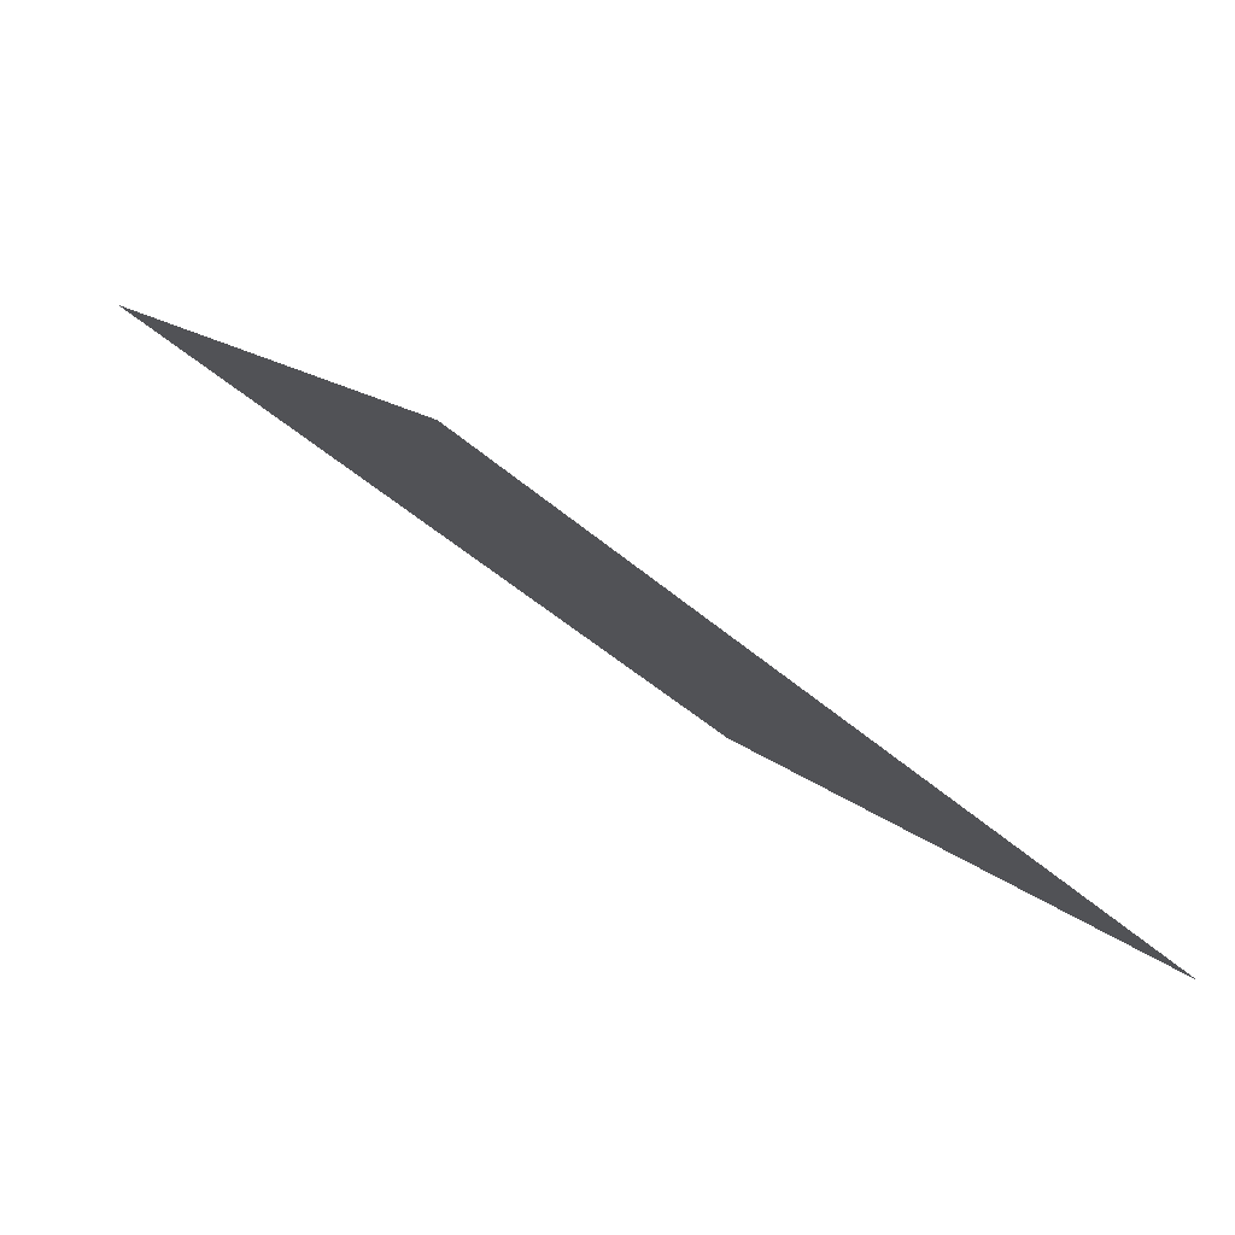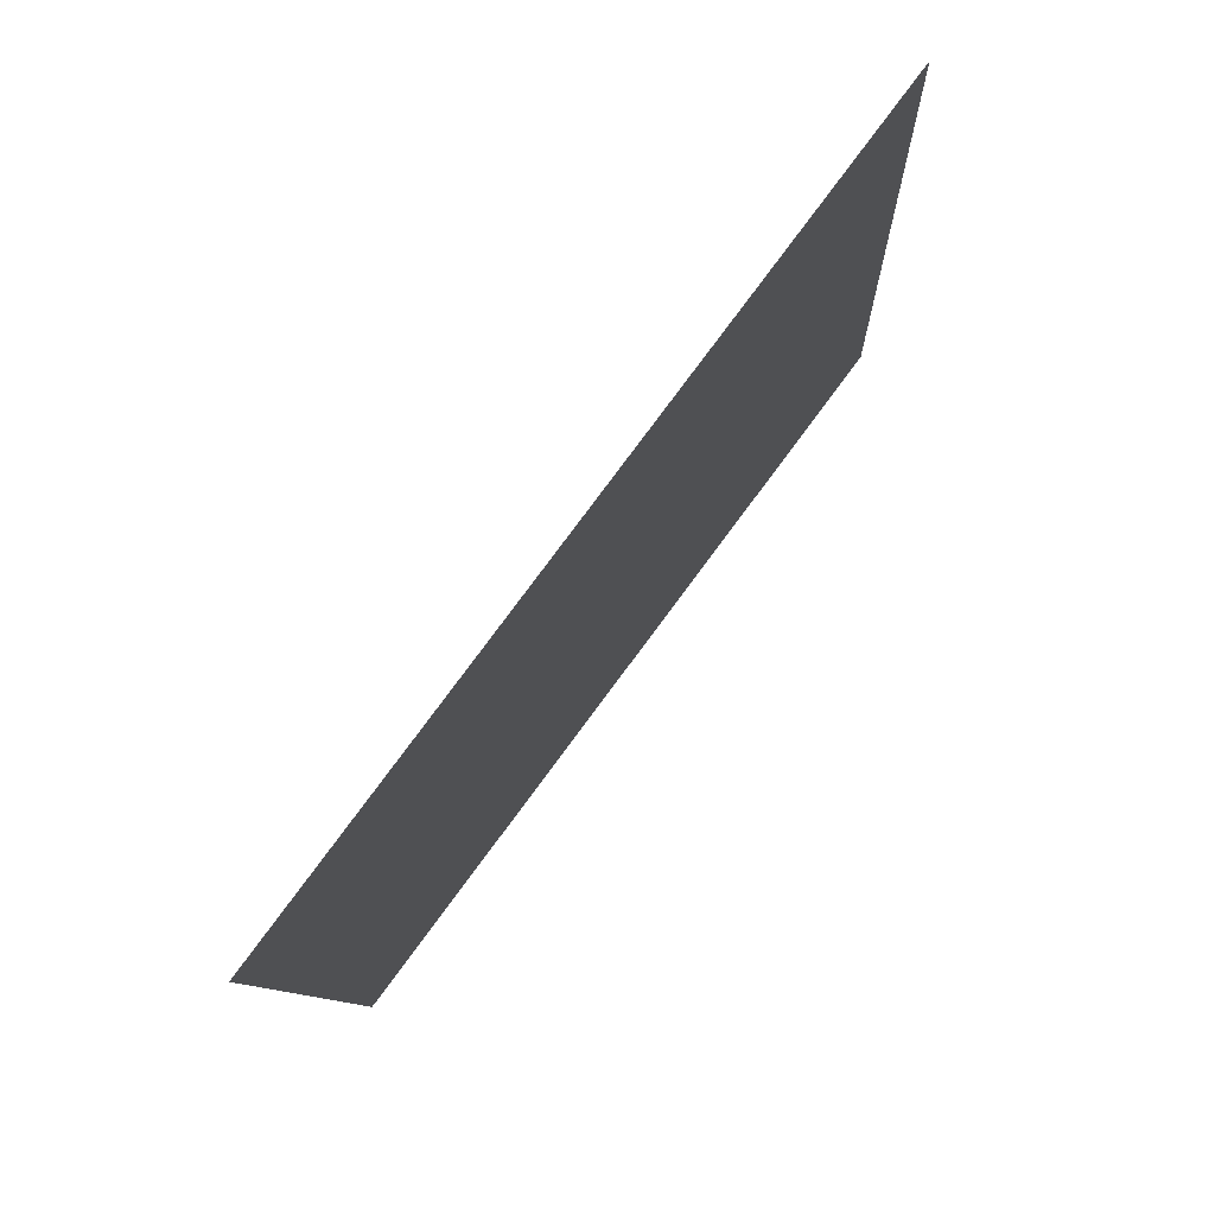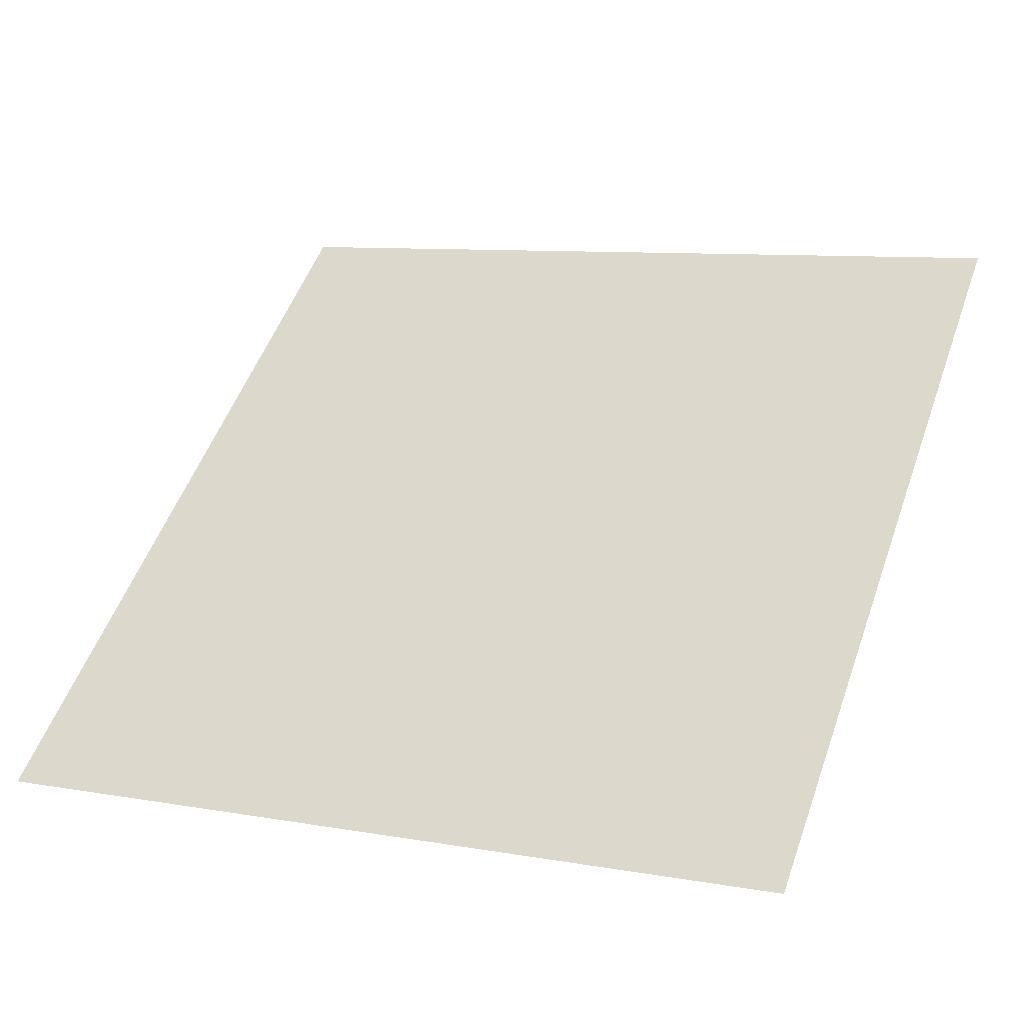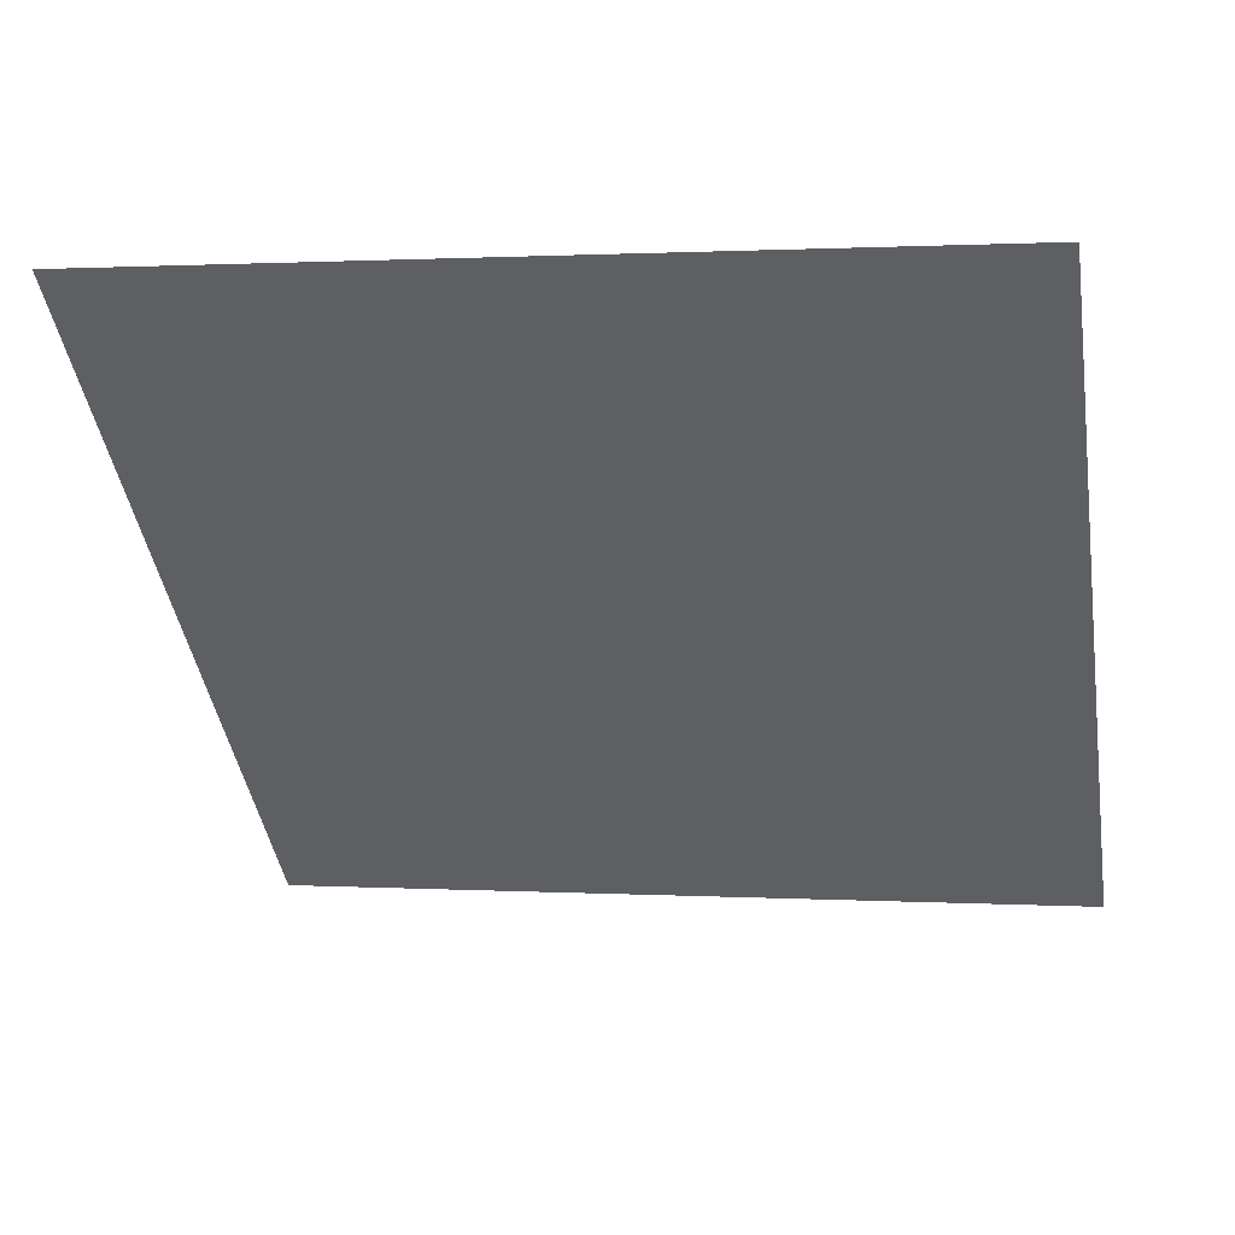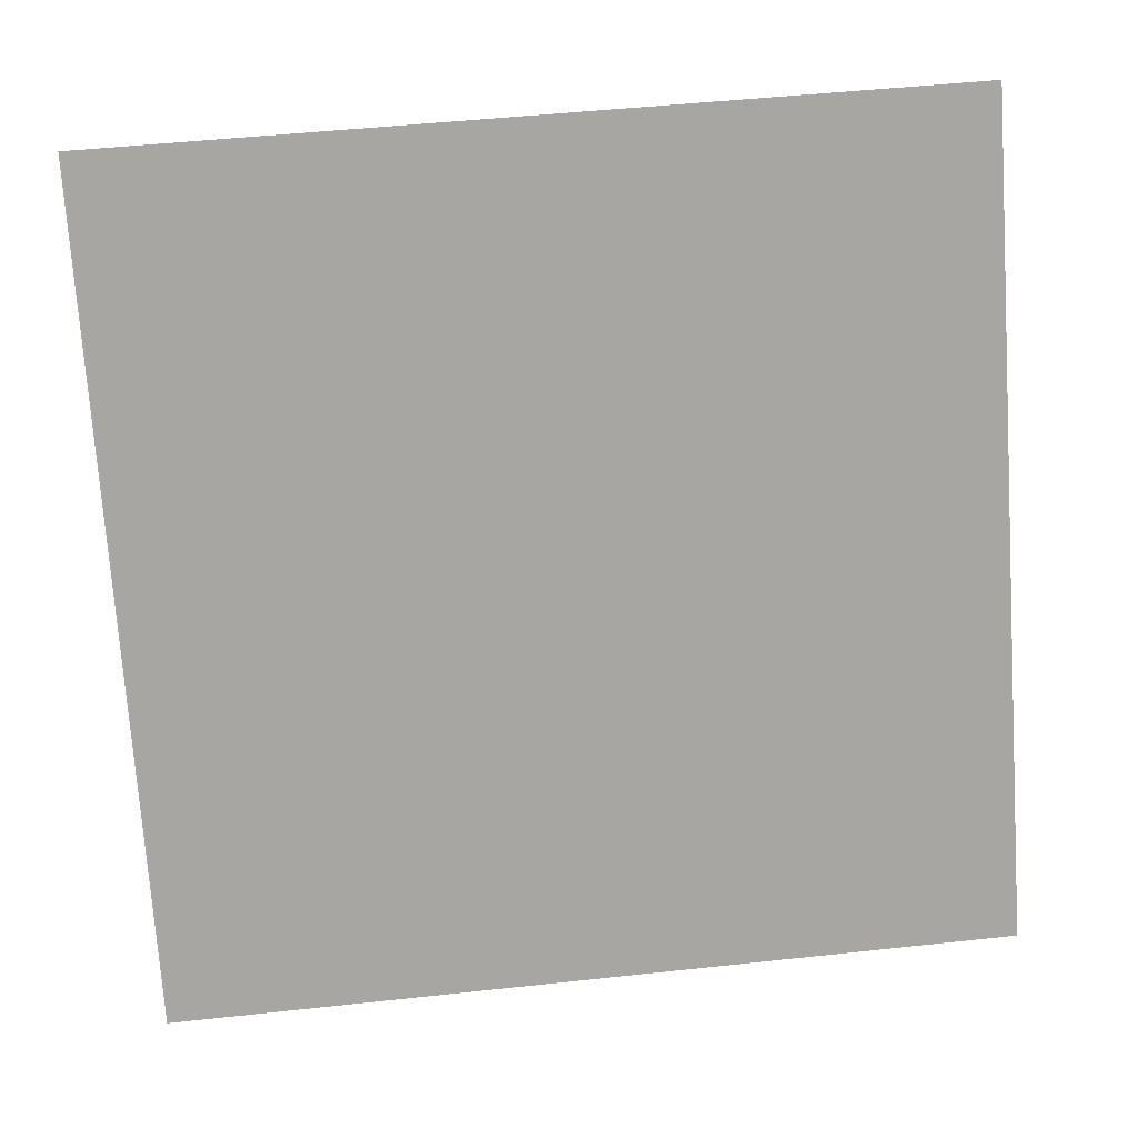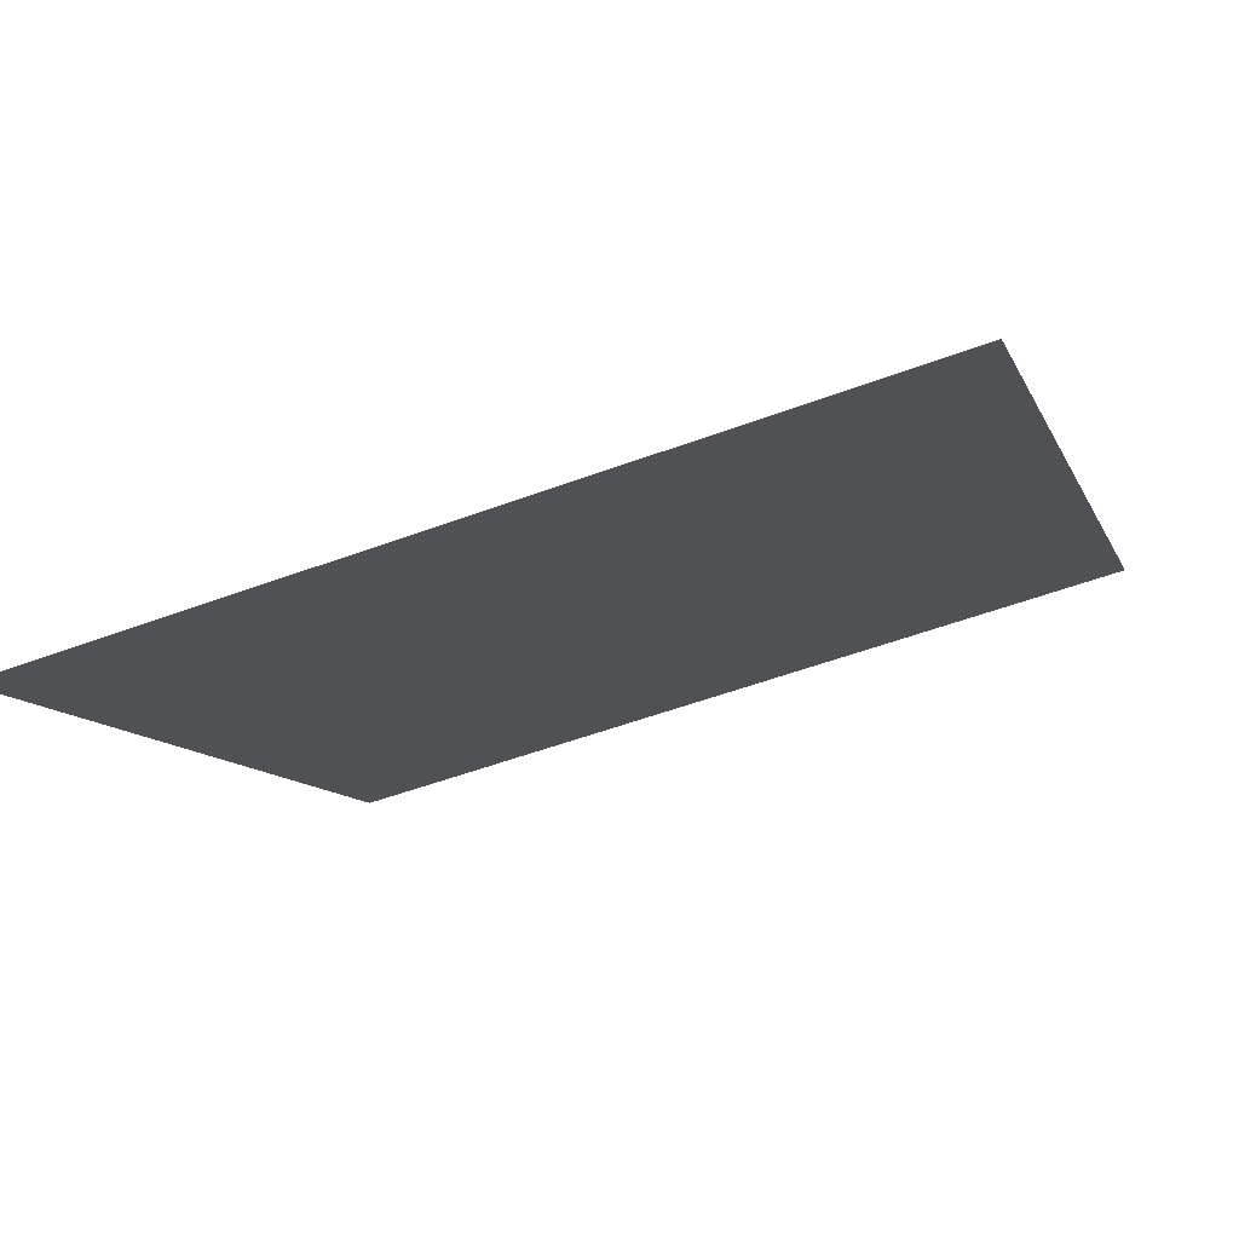
<metadata>
{"format":"obj","ext":"obj","renderer":"f3d","projection":"perspective","resolution":1024,"background":"white","views":[{"elev":11.2,"azim":65.2,"up":"+Y"},{"elev":-10.2,"azim":90.5,"up":"+Z"},{"elev":12.2,"azim":-154.3,"up":"+Y"},{"elev":-5.5,"azim":12.6,"up":"+Y"},{"elev":53.2,"azim":-8.2,"up":"+Z"},{"elev":-49.3,"azim":-157.8,"up":"+Y"}]}
</metadata>
<code>
v 0.1139 0.6417 0.3168
v 0.1074 0.6418 0.3169
v 0.1075 0.6458 0.3222
v 0.114 0.6456 0.3221
f 4 3 2 1

</code>
